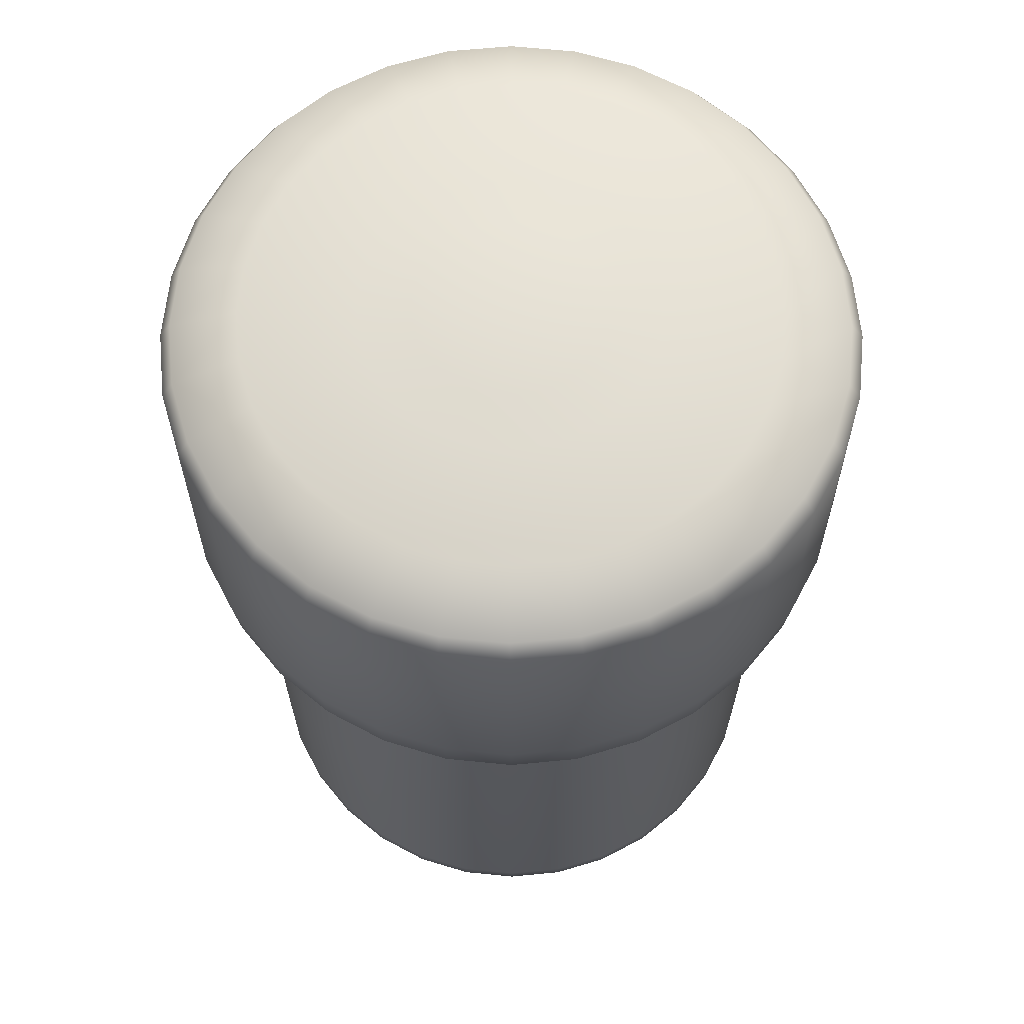
<metadata>
{"format":"obj","ext":"obj","renderer":"f3d","projection":"perspective","resolution":1024,"background":"white","views":[{"elev":64.9,"azim":157.6,"up":"+Z"}]}
</metadata>
<code>
o Wine_Bottle_Red_Cork_Cylinder.002
v -0.002441 0.01227 0.2773
v -0.004789 0.01156 0.2773
v -0.006952 0.0104 0.2773
v -0.008848 0.008848 0.2773
v -0.0104 0.006951 0.2773
v -0.01156 0.004788 0.2773
v -0.01227 0.002441 0.2773
v -0.01251 -1e-06 0.2773
v -0.01227 -0.002442 0.2773
v -0.01156 -0.004789 0.2773
v -0.0104 -0.006953 0.2773
v -0.008848 -0.008849 0.2773
v -0.006952 -0.0104 0.2773
v -0.004789 -0.01156 0.2773
v -0.002441 -0.01227 0.2773
v -0 -0.01251 0.2773
v 0.002441 -0.01227 0.2773
v 0.004789 -0.01156 0.2773
v 0.006952 -0.0104 0.2773
v 0.008848 -0.008849 0.2773
v 0.0104 -0.006953 0.2773
v 0.01156 -0.004789 0.2773
v 0.01227 -0.002442 0.2773
v 0.01251 -1e-06 0.2773
v 0.01227 0.00244 0.2773
v 0.01156 0.004788 0.2773
v 0.0104 0.006951 0.2773
v 0.008848 0.008848 0.2773
v 0.006952 0.0104 0.2773
v 0.004789 0.01156 0.2773
v 0.002441 0.01227 0.2773
v -0 0.01251 0.2773
v -0 0.01307 0.2891
v 0.002549 0.01282 0.2891
v 0.005001 0.01207 0.2891
v 0.00726 0.01086 0.2891
v 0.00924 0.009239 0.2891
v 0.01086 0.007259 0.2891
v 0.01207 0.005 0.2891
v 0.01282 0.002549 0.2891
v 0.01307 -1e-06 0.2891
v 0.01282 -0.00255 0.2891
v 0.01207 -0.005001 0.2891
v 0.01086 -0.00726 0.2891
v 0.00924 -0.009241 0.2891
v 0.00726 -0.01087 0.2891
v 0.005001 -0.01207 0.2891
v 0.002549 -0.01282 0.2891
v -0 -0.01307 0.2891
v -0.002549 -0.01282 0.2891
v -0.005001 -0.01207 0.2891
v -0.00726 -0.01087 0.2891
v -0.00924 -0.009241 0.2891
v -0.01086 -0.00726 0.2891
v -0.01207 -0.005001 0.2891
v -0.01282 -0.00255 0.2891
v -0.01307 -1e-06 0.2891
v -0.01282 0.002549 0.2891
v -0.01207 0.005 0.2891
v -0.01086 0.007259 0.2891
v -0.00924 0.009239 0.2891
v -0.00726 0.01086 0.2891
v -0.005001 0.01207 0.2891
v -0.002549 0.01282 0.2891
v -0 0.0126 0.2998
v 0.002457 0.01235 0.2998
v 0.00482 0.01164 0.2998
v 0.006998 0.01047 0.2998
v 0.008907 0.008906 0.2998
v 0.01047 0.006997 0.2998
v 0.01164 0.00482 0.2998
v 0.01235 0.002457 0.2998
v 0.0126 -1e-06 0.2998
v 0.01235 -0.002458 0.2998
v 0.01164 -0.004821 0.2998
v 0.01047 -0.006999 0.2998
v 0.008907 -0.008908 0.2998
v 0.006998 -0.01047 0.2998
v 0.00482 -0.01164 0.2998
v 0.002457 -0.01235 0.2998
v -0 -0.0126 0.2998
v -0.002457 -0.01235 0.2998
v -0.00482 -0.01164 0.2998
v -0.006998 -0.01047 0.2998
v -0.008907 -0.008908 0.2998
v -0.01047 -0.006999 0.2998
v -0.01164 -0.004821 0.2998
v -0.01235 -0.002458 0.2998
v -0.0126 -1e-06 0.2998
v -0.01235 0.002457 0.2998
v -0.01164 0.00482 0.2998
v -0.01047 0.006997 0.2998
v -0.008907 0.008906 0.2998
v -0.006998 0.01047 0.2998
v -0.00482 0.01164 0.2998
v -0.002457 0.01235 0.2998
v -0 0.01433 0.3014
v 0.002796 0.01406 0.3014
v 0.005485 0.01324 0.3014
v 0.007963 0.01192 0.3014
v 0.01013 0.01013 0.3014
v 0.01192 0.007962 0.3014
v 0.01324 0.005484 0.3014
v 0.01406 0.002795 0.3014
v 0.01433 -1e-06 0.3014
v 0.01406 -0.002797 0.3014
v 0.01324 -0.005486 0.3014
v 0.01192 -0.007963 0.3014
v 0.01013 -0.01013 0.3014
v 0.007963 -0.01192 0.3014
v 0.005485 -0.01324 0.3014
v 0.002796 -0.01406 0.3014
v -0 -0.01433 0.3014
v -0.002796 -0.01406 0.3014
v -0.005485 -0.01324 0.3014
v -0.007963 -0.01192 0.3014
v -0.01013 -0.01013 0.3014
v -0.01192 -0.007963 0.3014
v -0.01324 -0.005486 0.3014
v -0.01406 -0.002797 0.3014
v -0.01433 -1e-06 0.3014
v -0.01406 0.002795 0.3014
v -0.01324 0.005484 0.3014
v -0.01192 0.007962 0.3014
v -0.01013 0.01013 0.3014
v -0.007963 0.01192 0.3014
v -0.005485 0.01324 0.3014
v -0.002796 0.01406 0.3014
v -0 0.01499 0.3026
v 0.002938 0.0147 0.3026
v 0.005762 0.01384 0.3026
v 0.008366 0.01245 0.3026
v 0.01065 0.01058 0.3026
v 0.01252 0.008297 0.3026
v 0.01391 0.005693 0.3026
v 0.01477 0.002869 0.3026
v 0.01506 -6.9e-05 0.3026
v 0.01477 -0.003007 0.3026
v 0.01391 -0.005832 0.3026
v 0.01252 -0.008435 0.3026
v 0.01065 -0.01072 0.3026
v 0.008366 -0.01259 0.3026
v 0.005762 -0.01398 0.3026
v 0.002938 -0.01484 0.3026
v -0 -0.01513 0.3026
v -0.002938 -0.01484 0.3026
v -0.005762 -0.01398 0.3026
v -0.008366 -0.01259 0.3026
v -0.01065 -0.01072 0.3026
v -0.01252 -0.008435 0.3026
v -0.01391 -0.005832 0.3026
v -0.01477 -0.003007 0.3026
v -0.01506 -6.9e-05 0.3026
v -0.01477 0.002869 0.3026
v -0.01391 0.005693 0.3026
v -0.01252 0.008297 0.3026
v -0.01065 0.01058 0.3026
v -0.008366 0.01245 0.3026
v -0.005762 0.01384 0.3026
v -0.002938 0.0147 0.3026
v -0 0.01517 0.3046
v 0.002973 0.01488 0.3046
v 0.005832 0.01401 0.3046
v 0.008466 0.0126 0.3046
v 0.01078 0.01071 0.3046
v 0.01267 0.008397 0.3046
v 0.01408 0.005763 0.3046
v 0.01495 0.002904 0.3046
v 0.01524 -6.9e-05 0.3046
v 0.01495 -0.003042 0.3046
v 0.01408 -0.005901 0.3046
v 0.01267 -0.008536 0.3046
v 0.01078 -0.01085 0.3046
v 0.008466 -0.01274 0.3046
v 0.005832 -0.01415 0.3046
v 0.002973 -0.01502 0.3046
v -0 -0.01531 0.3046
v -0.002973 -0.01502 0.3046
v -0.005832 -0.01415 0.3046
v -0.008466 -0.01274 0.3046
v -0.01078 -0.01085 0.3046
v -0.01267 -0.008536 0.3046
v -0.01408 -0.005901 0.3046
v -0.01495 -0.003042 0.3046
v -0.01524 -6.9e-05 0.3046
v -0.01495 0.002904 0.3046
v -0.01408 0.005763 0.3046
v -0.01267 0.008397 0.3046
v -0.01078 0.01071 0.3046
v -0.008466 0.0126 0.3046
v -0.005832 0.01401 0.3046
v -0.002973 0.01488 0.3046
v -0 0.01496 0.3151
v 0.002946 0.01467 0.3151
v 0.005779 0.01381 0.3151
v 0.00839 0.01242 0.3151
v 0.01068 0.01054 0.3151
v 0.01256 0.008253 0.3151
v 0.01395 0.005642 0.3151
v 0.01481 0.002809 0.3151
v 0.0151 -0.000138 0.3151
v 0.01481 -0.003084 0.3151
v 0.01395 -0.005917 0.3151
v 0.01256 -0.008528 0.3151
v 0.01068 -0.01082 0.3151
v 0.00839 -0.01269 0.3151
v 0.005779 -0.01409 0.3151
v 0.002946 -0.01495 0.3151
v -0 -0.01524 0.3151
v -0.002946 -0.01495 0.3151
v -0.005779 -0.01409 0.3151
v -0.00839 -0.01269 0.3151
v -0.01068 -0.01082 0.3151
v -0.01256 -0.008528 0.3151
v -0.01395 -0.005917 0.3151
v -0.01481 -0.003084 0.3151
v -0.0151 -0.000138 0.3151
v -0.01481 0.002809 0.3151
v -0.01395 0.005642 0.3151
v -0.01256 0.008253 0.3151
v -0.01068 0.01054 0.3151
v -0.00839 0.01242 0.3151
v -0.005779 0.01381 0.3151
v -0.002946 0.01467 0.3151
v -0 0.01438 0.3159
v 0.002845 0.01409 0.3159
v 0.00558 0.01327 0.3159
v 0.008101 0.01192 0.3159
v 0.01031 0.0101 0.3159
v 0.01212 0.007895 0.3159
v 0.01347 0.005374 0.3159
v 0.0143 0.002639 0.3159
v 0.01458 -0.000206 0.3159
v 0.0143 -0.003051 0.3159
v 0.01347 -0.005786 0.3159
v 0.01212 -0.008307 0.3159
v 0.01031 -0.01052 0.3159
v 0.008101 -0.01233 0.3159
v 0.00558 -0.01368 0.3159
v 0.002845 -0.01451 0.3159
v -0 -0.01479 0.3159
v -0.002845 -0.01451 0.3159
v -0.00558 -0.01368 0.3159
v -0.008101 -0.01233 0.3159
v -0.01031 -0.01052 0.3159
v -0.01212 -0.008307 0.3159
v -0.01347 -0.005786 0.3159
v -0.0143 -0.003051 0.3159
v -0.01458 -0.000206 0.3159
v -0.0143 0.002639 0.3159
v -0.01347 0.005374 0.3159
v -0.01212 0.007895 0.3159
v -0.01031 0.0101 0.3159
v -0.008101 0.01192 0.3159
v -0.00558 0.01327 0.3159
v -0.002845 0.01409 0.3159
v -0 0.01142 0.3169
v 0.002268 0.0112 0.3169
v 0.004449 0.01054 0.3169
v 0.00646 0.009462 0.3169
v 0.008222 0.008016 0.3169
v 0.009668 0.006254 0.3169
v 0.01074 0.004244 0.3169
v 0.0114 0.002062 0.3169
v 0.01163 -0.000206 0.3169
v 0.0114 -0.002474 0.3169
v 0.01074 -0.004655 0.3169
v 0.009668 -0.006666 0.3169
v 0.008222 -0.008428 0.3169
v 0.00646 -0.009873 0.3169
v 0.004449 -0.01095 0.3169
v 0.002268 -0.01161 0.3169
v -0 -0.01183 0.3169
v -0.002268 -0.01161 0.3169
v -0.004449 -0.01095 0.3169
v -0.00646 -0.009873 0.3169
v -0.008222 -0.008428 0.3169
v -0.009668 -0.006666 0.3169
v -0.01074 -0.004655 0.3169
v -0.0114 -0.002474 0.3169
v -0.01163 -0.000206 0.3169
v -0.0114 0.002062 0.3169
v -0.01074 0.004244 0.3169
v -0.009668 0.006254 0.3169
v -0.008222 0.008016 0.3169
v -0.00646 0.009462 0.3169
v -0.004449 0.01054 0.3169
v -0.002268 0.0112 0.3169
v -0 0.006295 0.3172
v 0.001268 0.00617 0.3172
v 0.002488 0.0058 0.3172
v 0.003612 0.005199 0.3172
v 0.004597 0.004391 0.3172
v 0.005405 0.003406 0.3172
v 0.006006 0.002282 0.3172
v 0.006376 0.001062 0.3172
v 0.006501 -0.000206 0.3172
v 0.006376 -0.001474 0.3172
v 0.006006 -0.002694 0.3172
v 0.005405 -0.003818 0.3172
v 0.004597 -0.004803 0.3172
v 0.003612 -0.005611 0.3172
v 0.002488 -0.006212 0.3172
v 0.001268 -0.006582 0.3172
v -0 -0.006707 0.3172
v -0.001268 -0.006582 0.3172
v -0.002488 -0.006212 0.3172
v -0.003612 -0.005611 0.3172
v -0.004597 -0.004803 0.3172
v -0.005405 -0.003818 0.3172
v -0.006006 -0.002694 0.3172
v -0.006376 -0.001474 0.3172
v -0.006501 -0.000206 0.3172
v -0.006376 0.001062 0.3172
v -0.006006 0.002282 0.3172
v -0.005405 0.003406 0.3172
v -0.004597 0.004391 0.3172
v -0.003612 0.005199 0.3172
v -0.002488 0.0058 0.3172
v -0.001268 0.00617 0.3172
v -0 0.004008 0.3175
v 0.000822 0.003927 0.3175
v 0.001613 0.003688 0.3175
v 0.002341 0.003298 0.3175
v 0.00298 0.002774 0.3175
v 0.003504 0.002135 0.3175
v 0.003894 0.001407 0.3175
v 0.004133 0.000616 0.3175
v 0.004214 -0.000206 0.3175
v 0.004133 -0.001028 0.3175
v 0.003894 -0.001819 0.3175
v 0.003504 -0.002547 0.3175
v 0.00298 -0.003186 0.3175
v 0.002341 -0.00371 0.3175
v 0.001613 -0.0041 0.3175
v 0.000822 -0.004339 0.3175
v -0 -0.00442 0.3175
v -0.000822 -0.004339 0.3175
v -0.001613 -0.0041 0.3175
v -0.002341 -0.00371 0.3175
v -0.00298 -0.003186 0.3175
v -0.003504 -0.002547 0.3175
v -0.003894 -0.001819 0.3175
v -0.004133 -0.001028 0.3175
v -0.004214 -0.000206 0.3175
v -0.004133 0.000616 0.3175
v -0.003894 0.001407 0.3175
v -0.003504 0.002135 0.3175
v -0.00298 0.002774 0.3175
v -0.002341 0.003298 0.3175
v -0.001613 0.003688 0.3175
v -0.000822 0.003927 0.3175
v -0 0.01304 0.2778
v 0.002545 0.01279 0.2778
v 0.004992 0.01205 0.2778
v 0.007247 0.01085 0.2778
v 0.009223 0.009222 0.2778
v 0.01085 0.007246 0.2778
v 0.01205 0.004991 0.2778
v 0.01279 0.002544 0.2778
v 0.01304 -1e-06 0.2778
v 0.01279 -0.002545 0.2778
v 0.01205 -0.004992 0.2778
v 0.01085 -0.007247 0.2778
v 0.009223 -0.009224 0.2778
v 0.007247 -0.01085 0.2778
v 0.004992 -0.01205 0.2778
v 0.002545 -0.01279 0.2778
v -0 -0.01304 0.2778
v -0.002545 -0.01279 0.2778
v -0.004992 -0.01205 0.2778
v -0.007247 -0.01085 0.2778
v -0.009223 -0.009224 0.2778
v -0.01085 -0.007247 0.2778
v -0.01205 -0.004992 0.2778
v -0.01279 -0.002545 0.2778
v -0.01304 -1e-06 0.2778
v -0.01279 0.002544 0.2778
v -0.01205 0.004991 0.2778
v -0.01085 0.007246 0.2778
v -0.009223 0.009222 0.2778
v -0.007247 0.01085 0.2778
v -0.004992 0.01205 0.2778
v -0.002545 0.01279 0.2778
v -0 0.01304 0.2785
v 0.002545 0.01279 0.2785
v 0.004992 0.01205 0.2785
v 0.007247 0.01085 0.2785
v 0.009224 0.009223 0.2785
v 0.01085 0.007247 0.2785
v 0.01205 0.004991 0.2785
v 0.01279 0.002544 0.2785
v 0.01304 -1e-06 0.2785
v 0.01279 -0.002546 0.2785
v 0.01205 -0.004993 0.2785
v 0.01085 -0.007248 0.2785
v 0.009224 -0.009225 0.2785
v 0.007247 -0.01085 0.2785
v 0.004992 -0.01205 0.2785
v 0.002545 -0.0128 0.2785
v -0 -0.01305 0.2785
v -0.002545 -0.0128 0.2785
v -0.004992 -0.01205 0.2785
v -0.007247 -0.01085 0.2785
v -0.009224 -0.009225 0.2785
v -0.01085 -0.007248 0.2785
v -0.01205 -0.004993 0.2785
v -0.01279 -0.002546 0.2785
v -0.01304 -1e-06 0.2785
v -0.01279 0.002544 0.2785
v -0.01205 0.004991 0.2785
v -0.01085 0.007247 0.2785
v -0.009224 0.009223 0.2785
v -0.007247 0.01085 0.2785
v -0.004992 0.01205 0.2785
v -0.002545 0.01279 0.2785
v -0.007022 -0.01051 0.2988
v -0.004837 0.01168 0.2988
v -0.007022 0.01051 0.2988
v -0.002466 -0.0124 0.2988
v -0.004837 -0.01168 0.2988
v 0.01264 -1e-06 0.2988
v 0.0124 0.002465 0.2988
v -0.008937 0.008936 0.2988
v -0.01051 0.007021 0.2988
v 0.002466 -0.0124 0.2988
v -0 -0.01264 0.2988
v 0.01168 0.004836 0.2988
v 0.01051 0.007021 0.2988
v -0.01168 0.004836 0.2988
v -0.0124 0.002465 0.2988
v 0.008937 0.008936 0.2988
v 0.007022 0.01051 0.2988
v 0.007022 -0.01051 0.2988
v 0.004837 -0.01168 0.2988
v -0.01264 -1e-06 0.2988
v -0.0124 -0.002467 0.2988
v 0.004837 0.01168 0.2988
v 0.002466 0.01239 0.2988
v 0.01051 -0.007023 0.2988
v 0.008937 -0.008938 0.2988
v -0.01168 -0.004837 0.2988
v -0 0.01264 0.2988
v -0.002466 0.01239 0.2988
v 0.0124 -0.002467 0.2988
v 0.01168 -0.004838 0.2988
v -0.01051 -0.007023 0.2988
v -0.008937 -0.008938 0.2988
f 386 385 33 34
f 387 386 34 35
f 388 387 35 36
f 389 388 36 37
f 390 389 37 38
f 391 390 38 39
f 392 391 39 40
f 393 392 40 41
f 394 393 41 42
f 395 394 42 43
f 396 395 43 44
f 397 396 44 45
f 398 397 45 46
f 399 398 46 47
f 400 399 47 48
f 401 400 48 49
f 402 401 49 50
f 403 402 50 51
f 404 403 51 52
f 405 404 52 53
f 406 405 53 54
f 407 406 54 55
f 408 407 55 56
f 409 408 56 57
f 410 409 57 58
f 411 410 58 59
f 412 411 59 60
f 413 412 60 61
f 414 413 61 62
f 415 414 62 63
f 385 416 64 33
f 416 415 63 64
f 448 53 52 417
f 439 34 33 443
f 419 62 61 424
f 421 51 50 420
f 423 40 39 428
f 425 60 59 430
f 429 38 37 432
f 427 49 48 426
f 431 58 57 436
f 433 36 35 438
f 435 47 46 434
f 437 56 55 442
f 444 64 63 418
f 441 45 44 440
f 443 33 64 444
f 446 43 42 445
f 447 54 53 448
f 418 63 62 419
f 417 52 51 421
f 422 41 40 423
f 424 61 60 425
f 420 50 49 427
f 428 39 38 429
f 430 59 58 431
f 432 37 36 433
f 426 48 47 435
f 436 57 56 437
f 438 35 34 439
f 434 46 45 441
f 442 55 54 447
f 445 42 41 422
f 440 44 43 446
f 87 119 120 88
f 65 97 98 66
f 76 108 109 77
f 96 128 97 65
f 85 117 118 86
f 74 106 107 75
f 94 126 127 95
f 83 115 116 84
f 72 104 105 73
f 92 124 125 93
f 81 113 114 82
f 70 102 103 71
f 90 122 123 91
f 68 100 101 69
f 79 111 112 80
f 88 120 121 89
f 66 98 99 67
f 77 109 110 78
f 86 118 119 87
f 75 107 108 76
f 95 127 128 96
f 84 116 117 85
f 73 105 106 74
f 93 125 126 94
f 82 114 115 83
f 71 103 104 72
f 91 123 124 92
f 69 101 102 70
f 80 112 113 81
f 89 121 122 90
f 67 99 100 68
f 78 110 111 79
f 122 154 155 123
f 100 132 133 101
f 111 143 144 112
f 120 152 153 121
f 98 130 131 99
f 109 141 142 110
f 118 150 151 119
f 107 139 140 108
f 127 159 160 128
f 116 148 149 117
f 105 137 138 106
f 125 157 158 126
f 114 146 147 115
f 103 135 136 104
f 123 155 156 124
f 101 133 134 102
f 112 144 145 113
f 121 153 154 122
f 99 131 132 100
f 110 142 143 111
f 119 151 152 120
f 97 129 130 98
f 108 140 141 109
f 128 160 129 97
f 117 149 150 118
f 106 138 139 107
f 126 158 159 127
f 115 147 148 116
f 104 136 137 105
f 124 156 157 125
f 113 145 146 114
f 102 134 135 103
f 156 188 189 157
f 145 177 178 146
f 134 166 167 135
f 154 186 187 155
f 132 164 165 133
f 143 175 176 144
f 152 184 185 153
f 130 162 163 131
f 141 173 174 142
f 150 182 183 151
f 139 171 172 140
f 159 191 192 160
f 148 180 181 149
f 137 169 170 138
f 157 189 190 158
f 146 178 179 147
f 135 167 168 136
f 155 187 188 156
f 133 165 166 134
f 144 176 177 145
f 153 185 186 154
f 131 163 164 132
f 142 174 175 143
f 151 183 184 152
f 129 161 162 130
f 140 172 173 141
f 160 192 161 129
f 149 181 182 150
f 138 170 171 139
f 158 190 191 159
f 147 179 180 148
f 136 168 169 137
f 190 222 223 191
f 179 211 212 180
f 168 200 201 169
f 188 220 221 189
f 177 209 210 178
f 166 198 199 167
f 186 218 219 187
f 164 196 197 165
f 175 207 208 176
f 184 216 217 185
f 162 194 195 163
f 173 205 206 174
f 182 214 215 183
f 171 203 204 172
f 191 223 224 192
f 180 212 213 181
f 169 201 202 170
f 189 221 222 190
f 178 210 211 179
f 167 199 200 168
f 187 219 220 188
f 165 197 198 166
f 176 208 209 177
f 185 217 218 186
f 163 195 196 164
f 174 206 207 175
f 183 215 216 184
f 161 193 194 162
f 172 204 205 173
f 192 224 193 161
f 181 213 214 182
f 170 202 203 171
f 224 256 225 193
f 213 245 246 214
f 202 234 235 203
f 222 254 255 223
f 211 243 244 212
f 200 232 233 201
f 220 252 253 221
f 209 241 242 210
f 198 230 231 199
f 218 250 251 219
f 196 228 229 197
f 207 239 240 208
f 216 248 249 217
f 194 226 227 195
f 205 237 238 206
f 214 246 247 215
f 203 235 236 204
f 223 255 256 224
f 212 244 245 213
f 201 233 234 202
f 221 253 254 222
f 210 242 243 211
f 199 231 232 200
f 219 251 252 220
f 197 229 230 198
f 208 240 241 209
f 217 249 250 218
f 195 227 228 196
f 206 238 239 207
f 215 247 248 216
f 193 225 226 194
f 204 236 237 205
f 247 279 280 248
f 225 257 258 226
f 236 268 269 237
f 256 288 257 225
f 245 277 278 246
f 234 266 267 235
f 254 286 287 255
f 243 275 276 244
f 232 264 265 233
f 252 284 285 253
f 241 273 274 242
f 230 262 263 231
f 250 282 283 251
f 228 260 261 229
f 239 271 272 240
f 248 280 281 249
f 226 258 259 227
f 237 269 270 238
f 246 278 279 247
f 235 267 268 236
f 255 287 288 256
f 244 276 277 245
f 233 265 266 234
f 253 285 286 254
f 242 274 275 243
f 231 263 264 232
f 251 283 284 252
f 229 261 262 230
f 240 272 273 241
f 249 281 282 250
f 227 259 260 228
f 238 270 271 239
f 281 313 314 282
f 259 291 292 260
f 270 302 303 271
f 279 311 312 280
f 257 289 290 258
f 268 300 301 269
f 288 320 289 257
f 277 309 310 278
f 266 298 299 267
f 286 318 319 287
f 275 307 308 276
f 264 296 297 265
f 284 316 317 285
f 273 305 306 274
f 262 294 295 263
f 282 314 315 283
f 260 292 293 261
f 271 303 304 272
f 280 312 313 281
f 258 290 291 259
f 269 301 302 270
f 278 310 311 279
f 267 299 300 268
f 287 319 320 288
f 276 308 309 277
f 265 297 298 266
f 285 317 318 286
f 274 306 307 275
f 263 295 296 264
f 283 315 316 284
f 261 293 294 262
f 272 304 305 273
f 315 347 348 316
f 293 325 326 294
f 304 336 337 305
f 313 345 346 314
f 291 323 324 292
f 302 334 335 303
f 311 343 344 312
f 289 321 322 290
f 300 332 333 301
f 320 352 321 289
f 309 341 342 310
f 298 330 331 299
f 318 350 351 319
f 307 339 340 308
f 296 328 329 297
f 316 348 349 317
f 305 337 338 306
f 294 326 327 295
f 314 346 347 315
f 292 324 325 293
f 303 335 336 304
f 312 344 345 313
f 290 322 323 291
f 301 333 334 302
f 310 342 343 311
f 299 331 332 300
f 319 351 352 320
f 308 340 341 309
f 297 329 330 298
f 317 349 350 318
f 306 338 339 307
f 295 327 328 296
f 360 361 24 25
f 352 337 328
f 382 383 2 3
f 362 363 22 23
f 373 374 11 12
f 383 384 1 2
f 364 365 20 21
f 353 354 31 32
f 375 376 9 10
f 366 367 18 19
f 355 356 29 30
f 377 378 7 8
f 368 369 16 17
f 357 358 27 28
f 379 380 5 6
f 359 360 25 26
f 370 371 14 15
f 381 382 3 4
f 361 362 23 24
f 372 373 12 13
f 384 353 32 1
f 363 364 21 22
f 374 375 10 11
f 365 366 19 20
f 354 355 30 31
f 376 377 8 9
f 367 368 17 18
f 356 357 28 29
f 378 379 6 7
f 358 359 26 27
f 369 370 15 16
f 371 372 13 14
f 380 381 4 5
f 30 22 14
f 354 353 385 386
f 355 354 386 387
f 356 355 387 388
f 357 356 388 389
f 358 357 389 390
f 359 358 390 391
f 360 359 391 392
f 361 360 392 393
f 362 361 393 394
f 363 362 394 395
f 364 363 395 396
f 365 364 396 397
f 366 365 397 398
f 367 366 398 399
f 368 367 399 400
f 369 368 400 401
f 370 369 401 402
f 371 370 402 403
f 372 371 403 404
f 373 372 404 405
f 374 373 405 406
f 375 374 406 407
f 376 375 407 408
f 377 376 408 409
f 378 377 409 410
f 379 378 410 411
f 380 379 411 412
f 381 380 412 413
f 382 381 413 414
f 383 382 414 415
f 353 384 416 385
f 384 383 415 416
f 85 448 417 84
f 66 439 443 65
f 94 419 424 93
f 83 421 420 82
f 72 423 428 71
f 92 425 430 91
f 70 429 432 69
f 81 427 426 80
f 90 431 436 89
f 68 433 438 67
f 79 435 434 78
f 88 437 442 87
f 96 444 418 95
f 77 441 440 76
f 65 443 444 96
f 75 446 445 74
f 86 447 448 85
f 95 418 419 94
f 84 417 421 83
f 73 422 423 72
f 93 424 425 92
f 82 420 427 81
f 71 428 429 70
f 91 430 431 90
f 69 432 433 68
f 80 426 435 79
f 89 436 437 88
f 67 438 439 66
f 78 434 441 77
f 87 442 447 86
f 74 445 422 73
f 76 440 446 75
f 324 323 322
f 322 321 352
f 352 351 350
f 350 349 348
f 348 347 346
f 346 345 344
f 344 343 342
f 342 341 340
f 340 339 338
f 352 348 346
f 336 335 334
f 334 333 332
f 332 331 330
f 330 329 328
f 328 327 326
f 326 325 324
f 352 328 322
f 352 350 348
f 337 336 334
f 340 337 342
f 337 344 342
f 332 337 334
f 328 337 330
f 328 326 324
f 328 324 322
f 8 7 6
f 32 31 30
f 346 344 337
f 337 332 330
f 352 346 337
f 340 338 337
f 29 27 30
f 29 28 27
f 24 23 22
f 2 1 32
f 21 19 22
f 21 20 19
f 16 15 14
f 26 25 24
f 13 11 14
f 13 12 11
f 18 17 16
f 2 6 5
f 3 2 5
f 5 4 3
f 26 22 30
f 27 26 30
f 10 8 6
f 19 18 22
f 2 32 30
f 2 30 14
f 11 10 14
f 2 14 10
f 10 9 8
f 26 24 22
f 18 14 22
f 2 10 6
f 18 16 14

</code>
